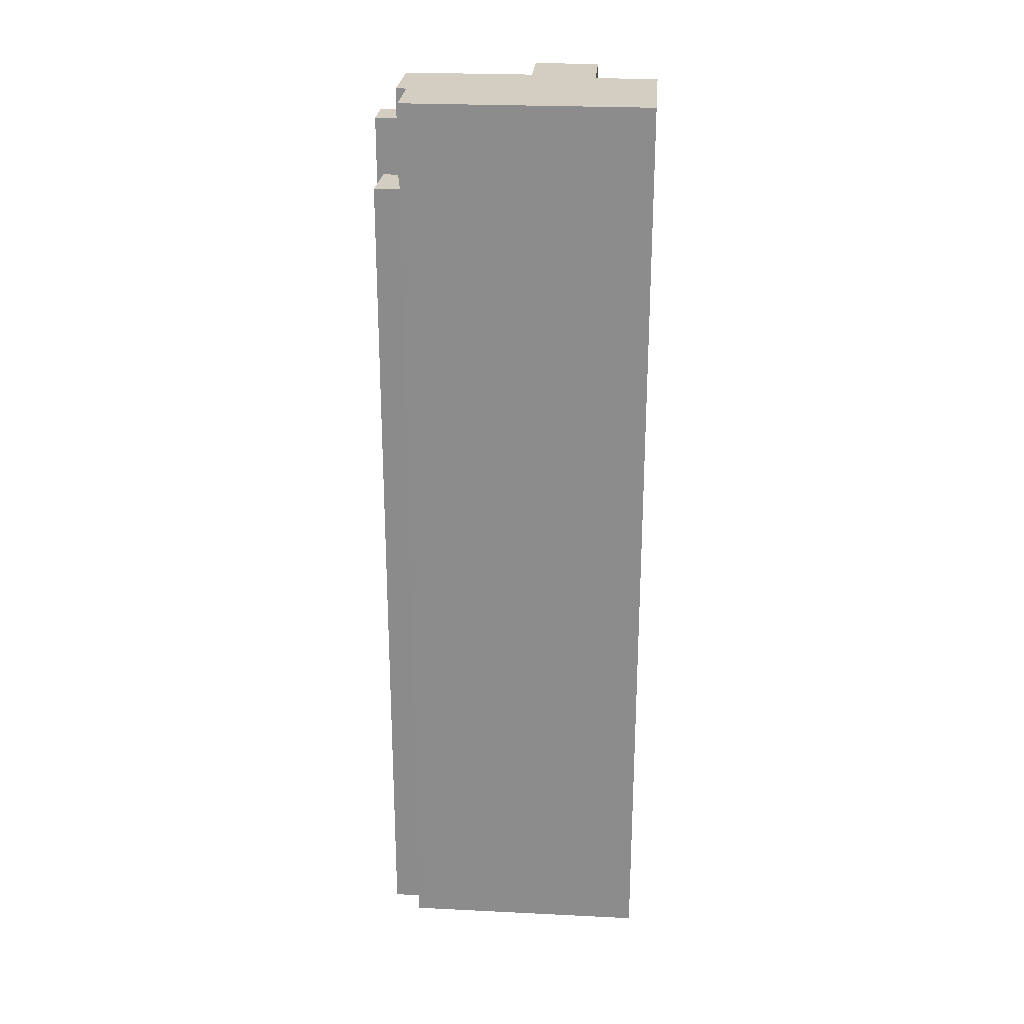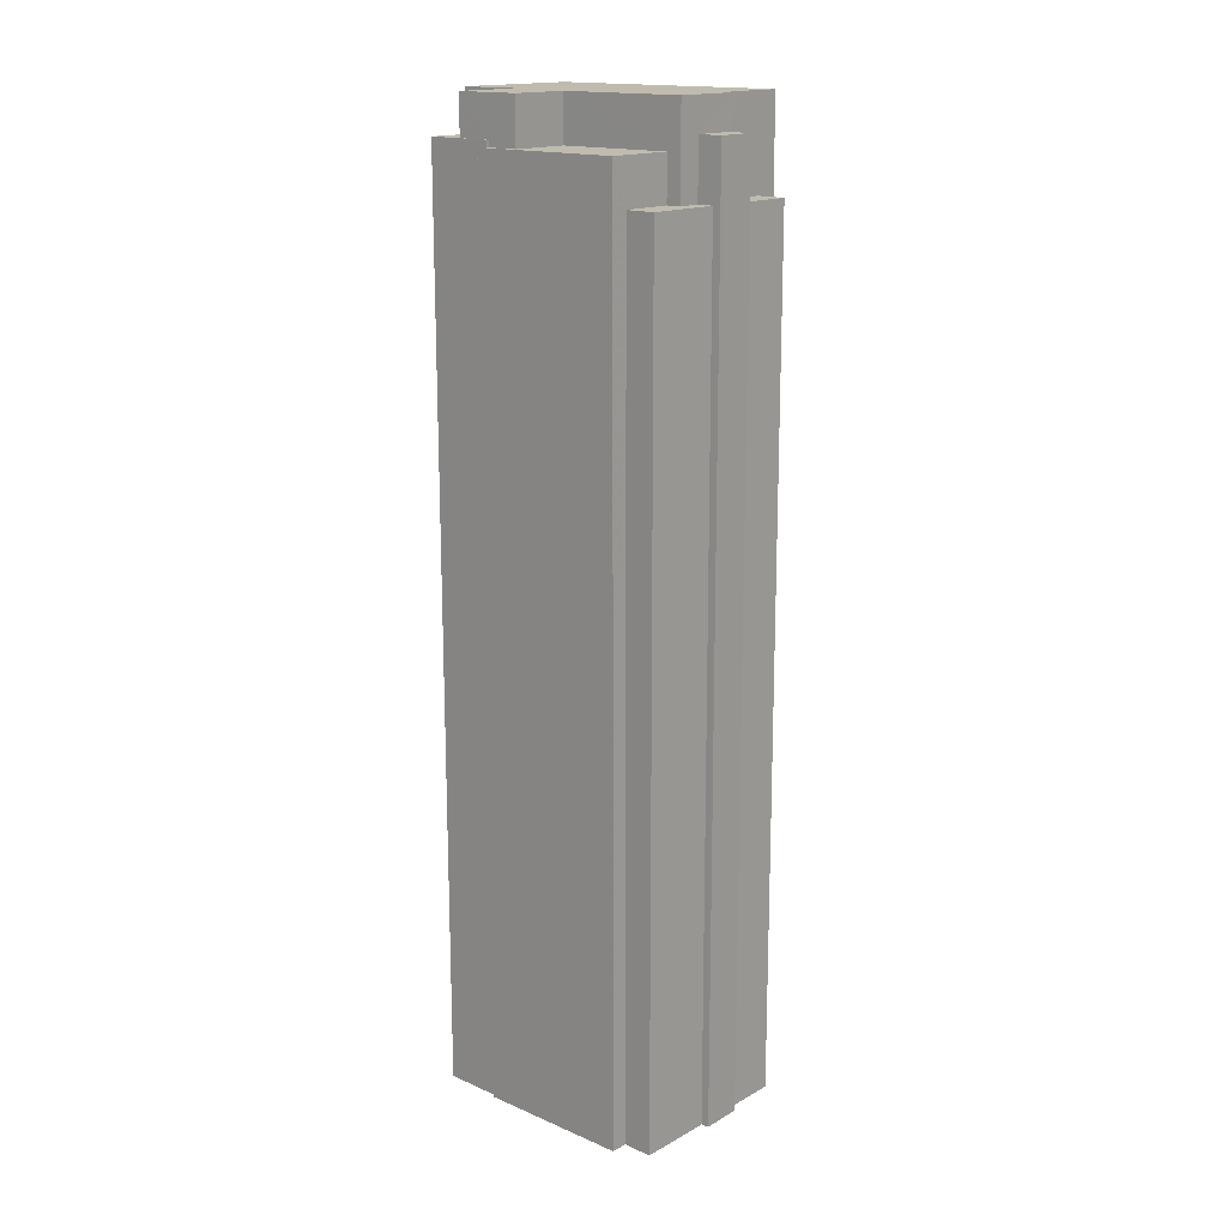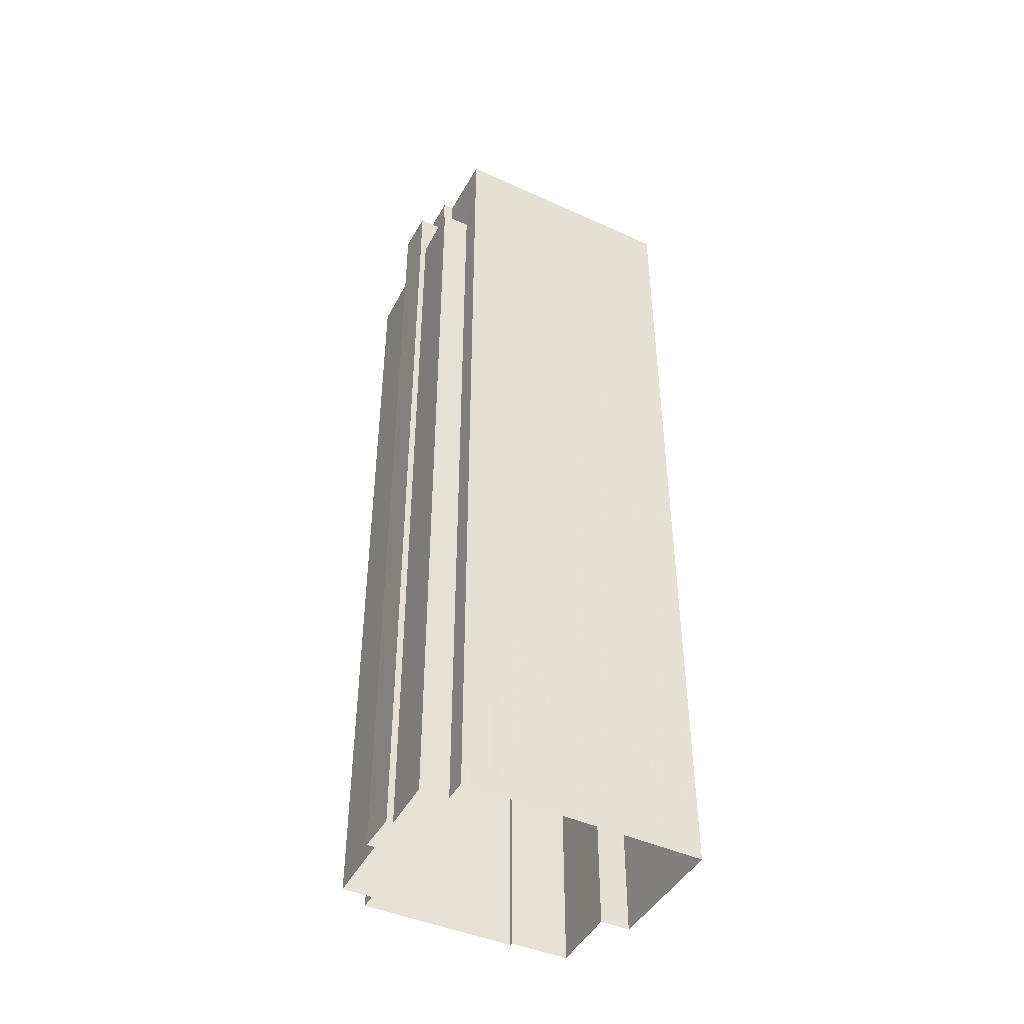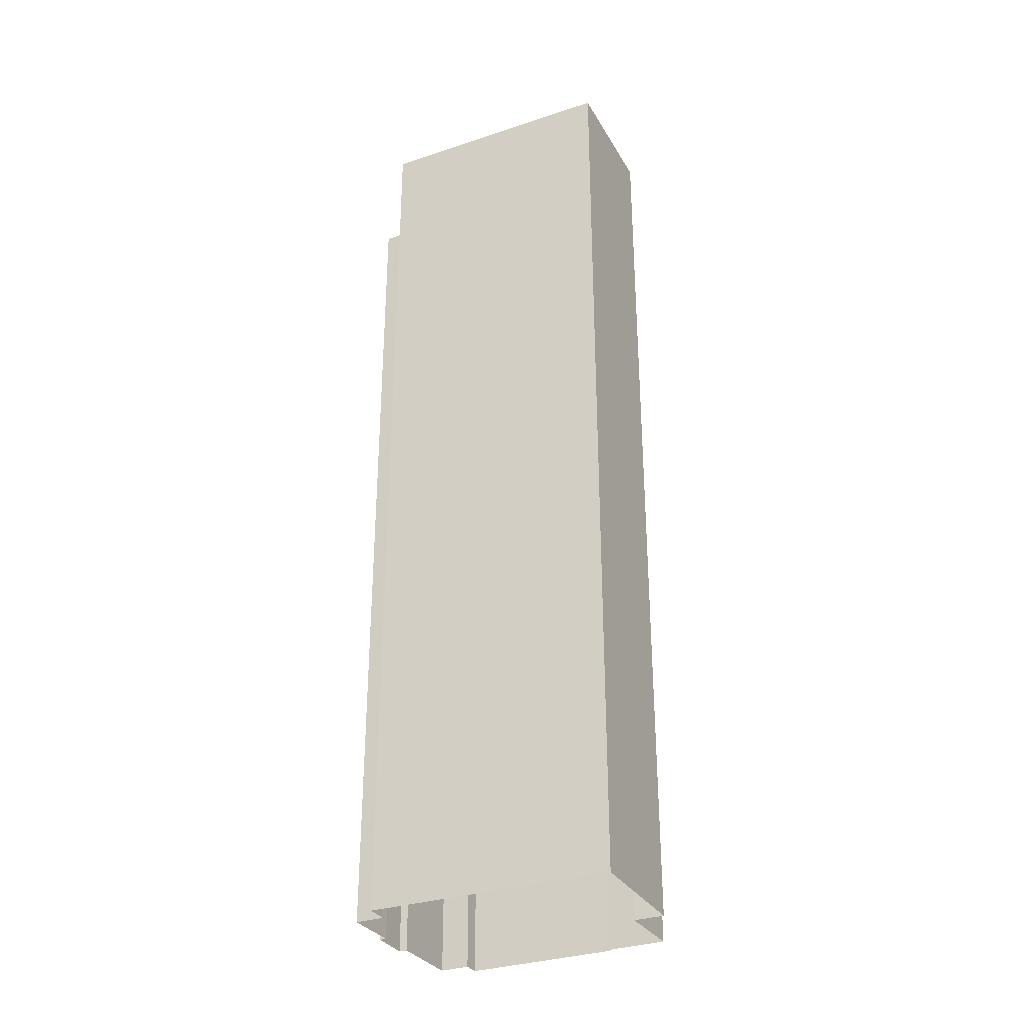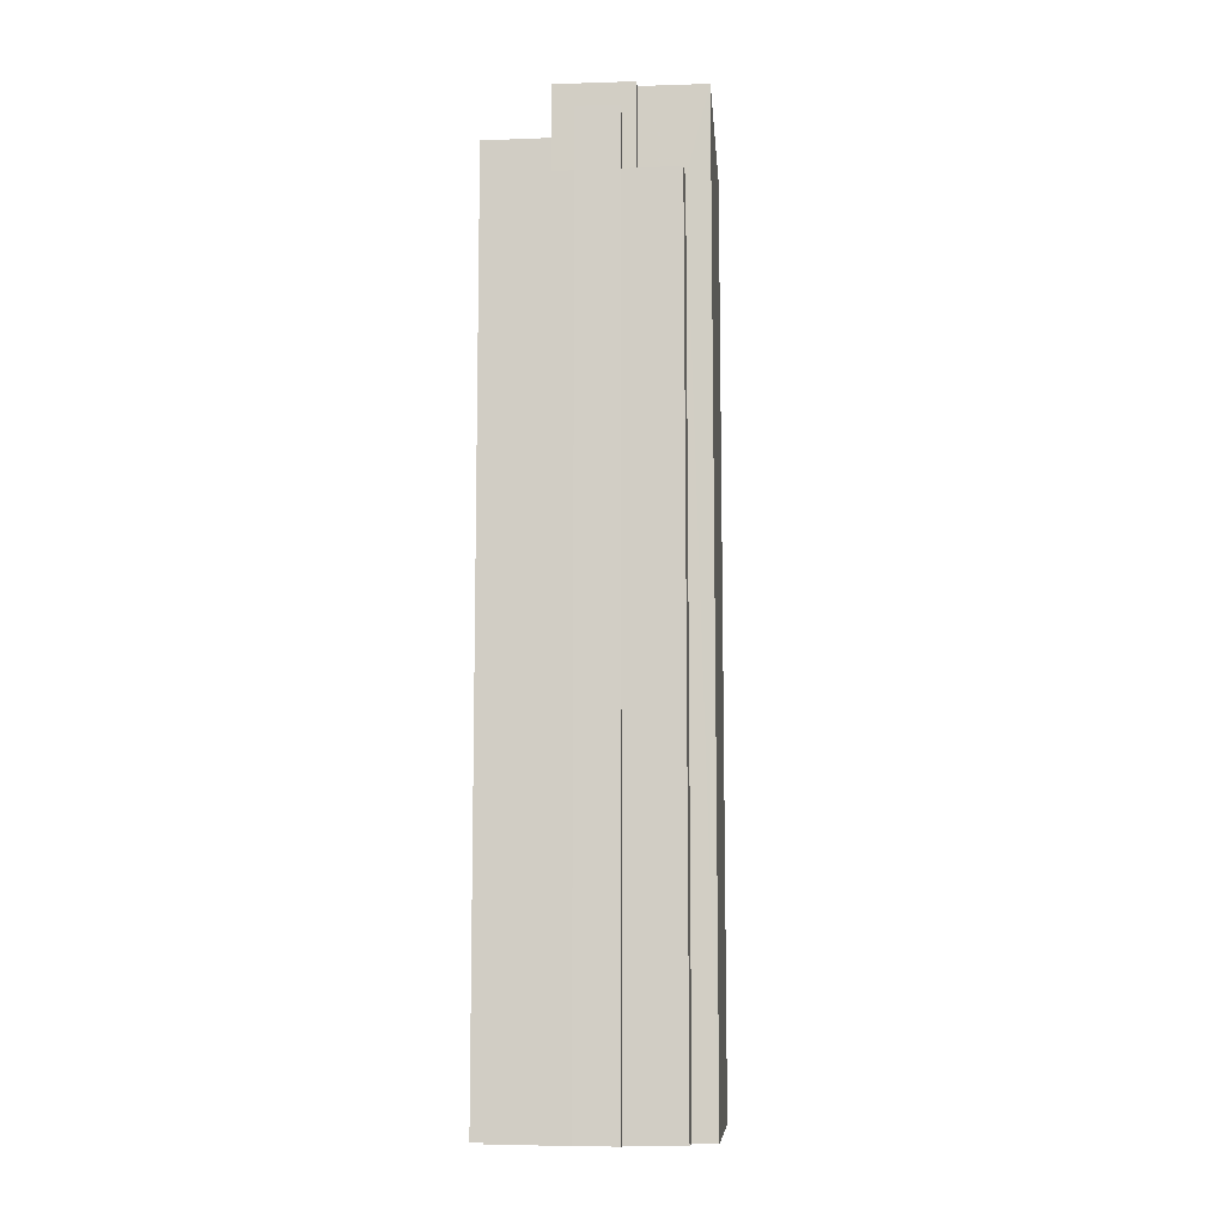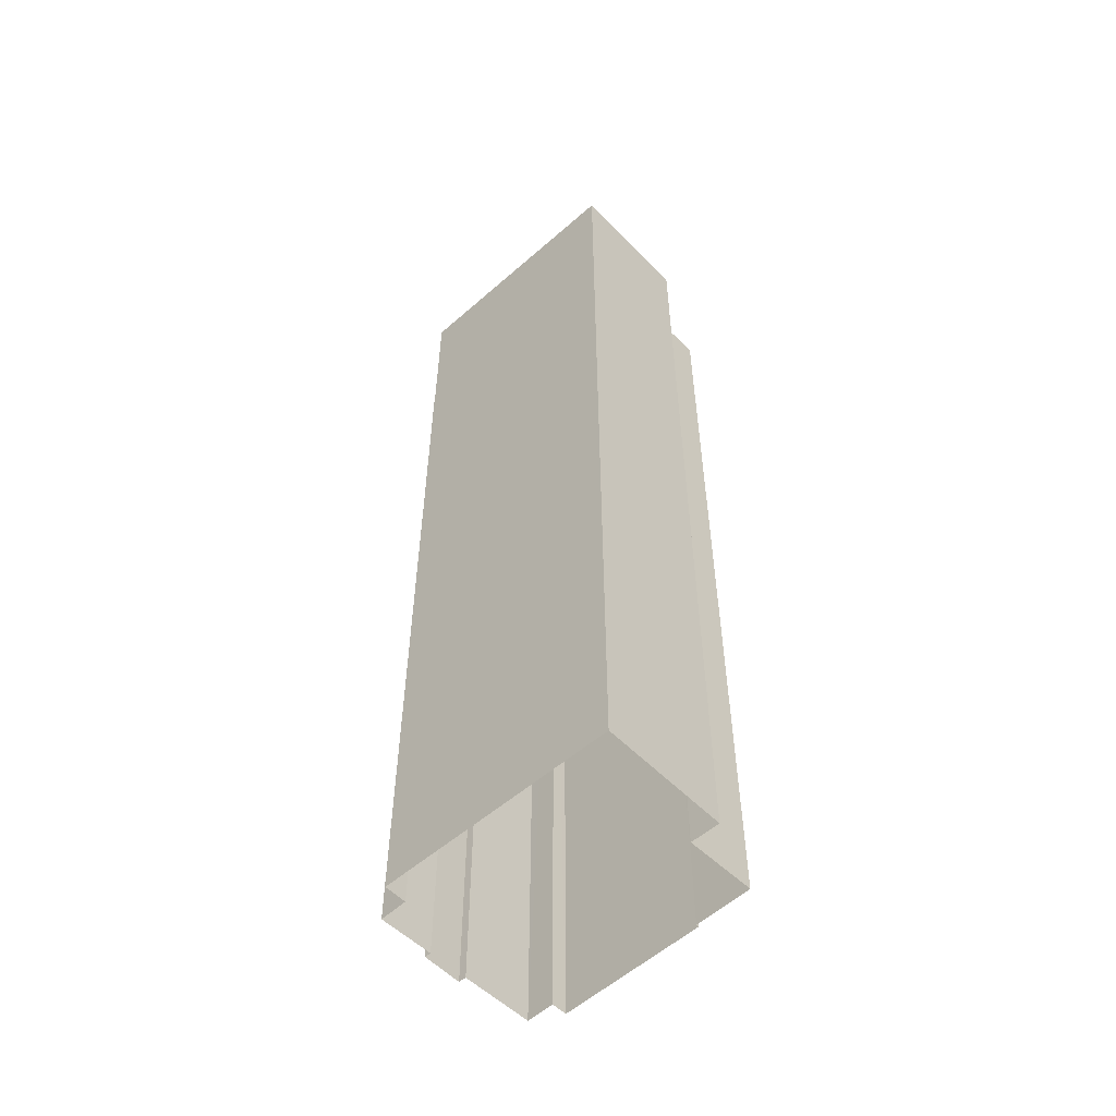
<metadata>
{"format":"obj","ext":"obj","renderer":"f3d","projection":"perspective","resolution":1024,"background":"white","views":[{"elev":25.1,"azim":-104.4,"up":"+Z"},{"elev":16.1,"azim":111.4,"up":"+Z"},{"elev":-45.3,"azim":-136.7,"up":"+Z"},{"elev":-31.4,"azim":-83.7,"up":"+Z"},{"elev":-9.7,"azim":165.6,"up":"+Z"},{"elev":-54.8,"azim":-66.1,"up":"+Z"}]}
</metadata>
<code>
v -7500 -3.724e+04 45.19
v -7500 -3.724e+04 45.49
v -7501 -3.724e+04 45.19
v -7501 -3.724e+04 4.677
v -7502 -3.724e+04 4.677
v -7502 -3.724e+04 45.48
v -7505 -3.724e+04 4.679
v -7505 -3.724e+04 45.49
v -7501 -3.724e+04 45.19
v -7501 -3.724e+04 45.49
v -7501 -3.723e+04 43.21
v -7501 -3.723e+04 45.19
v -7499 -3.724e+04 43.21
v -7499 -3.724e+04 4.678
v -7498 -3.724e+04 4.677
v -7498 -3.724e+04 45.19
v -7500 -3.724e+04 45.19
v -7500 -3.724e+04 4.677
v -7503 -3.723e+04 43.21
v -7503 -3.723e+04 45.8
v -7503 -3.723e+04 43.21
v -7503 -3.723e+04 4.68
v -7503 -3.723e+04 4.68
v -7503 -3.723e+04 45.8
v -7501 -3.723e+04 45.8
v -7501 -3.723e+04 4.679
v -7502 -3.723e+04 45.8
v -7502 -3.723e+04 43.21
v -7502 -3.723e+04 43.21
v -7502 -3.723e+04 4.679
v -7506 -3.723e+04 43.21
v -7506 -3.723e+04 43.21
v -7506 -3.723e+04 4.681
v -7506 -3.723e+04 4.681
v -7498 -3.723e+04 43.21
v -7498 -3.723e+04 4.678
v -7504 -3.724e+04 45.49
v -7504 -3.724e+04 47.26
v -7505 -3.724e+04 4.679
v -7505 -3.724e+04 47.26
v -7511 -3.724e+04 4.681
v -7511 -3.724e+04 47.26
v -7507 -3.723e+04 47.26
v -7507 -3.723e+04 4.682
v -7504 -3.723e+04 47.26
v -7504 -3.723e+04 43.21
v -7501 -3.723e+04 43.21
v -7501 -3.723e+04 47.26
v -7504 -3.723e+04 47.26
v -7504 -3.723e+04 43.21
v -7503 -3.724e+04 47.26
v -7503 -3.724e+04 45.19
v -7500 -3.724e+04 47.26
v -7500 -3.724e+04 45.19
v -7501 -3.724e+04 47.26
v -7501 -3.724e+04 45.49
f 39 41 7
f 41 44 34
f 4 5 7
f 18 4 15
f 22 34 33
f 26 22 23
f 36 14 30
f 14 15 4
f 26 30 22
f 7 41 34
f 4 7 34
f 30 34 22
f 14 4 30
f 30 4 34
f 1 2 3
f 4 3 5
f 5 3 6
f 3 2 6
f 7 6 8
f 7 5 6
f 9 10 2
f 1 9 2
f 11 12 13
f 14 13 15
f 15 13 16
f 13 12 16
f 15 17 18
f 15 16 17
f 4 18 17
f 3 4 17
f 19 20 21
f 22 21 23
f 23 21 24
f 21 20 24
f 25 26 23
f 24 25 23
f 27 28 25
f 25 28 26
f 27 29 28
f 26 28 30
f 31 32 33
f 34 31 33
f 21 33 32
f 21 22 33
f 30 35 36
f 30 28 35
f 13 36 35
f 13 14 36
f 37 38 8
f 7 8 39
f 39 8 40
f 8 38 40
f 40 41 39
f 40 42 41
f 42 43 44
f 41 42 44
f 45 31 43
f 43 31 44
f 45 46 31
f 44 31 34
f 47 29 27
f 48 47 27
f 48 27 49
f 20 19 50
f 20 50 49
f 27 20 49
f 11 47 12
f 47 48 12
f 12 51 52
f 12 48 51
f 52 51 53
f 54 52 53
f 9 54 10
f 54 53 10
f 10 55 56
f 10 53 55
f 37 55 38
f 37 56 55
f 50 45 49
f 50 46 45
f 37 8 56
f 10 56 2
f 2 56 6
f 56 8 6
f 12 54 16
f 16 54 17
f 12 52 54
f 17 1 3
f 1 54 9
f 17 54 1
f 20 25 24
f 20 27 25
f 28 47 35
f 35 47 13
f 28 29 47
f 13 47 11
f 31 46 50
f 31 50 32
f 50 21 32
f 50 19 21
f 49 45 48
f 48 45 51
f 55 53 51
f 51 45 43
f 42 51 43
f 40 38 42
f 55 51 38
f 38 51 42

</code>
